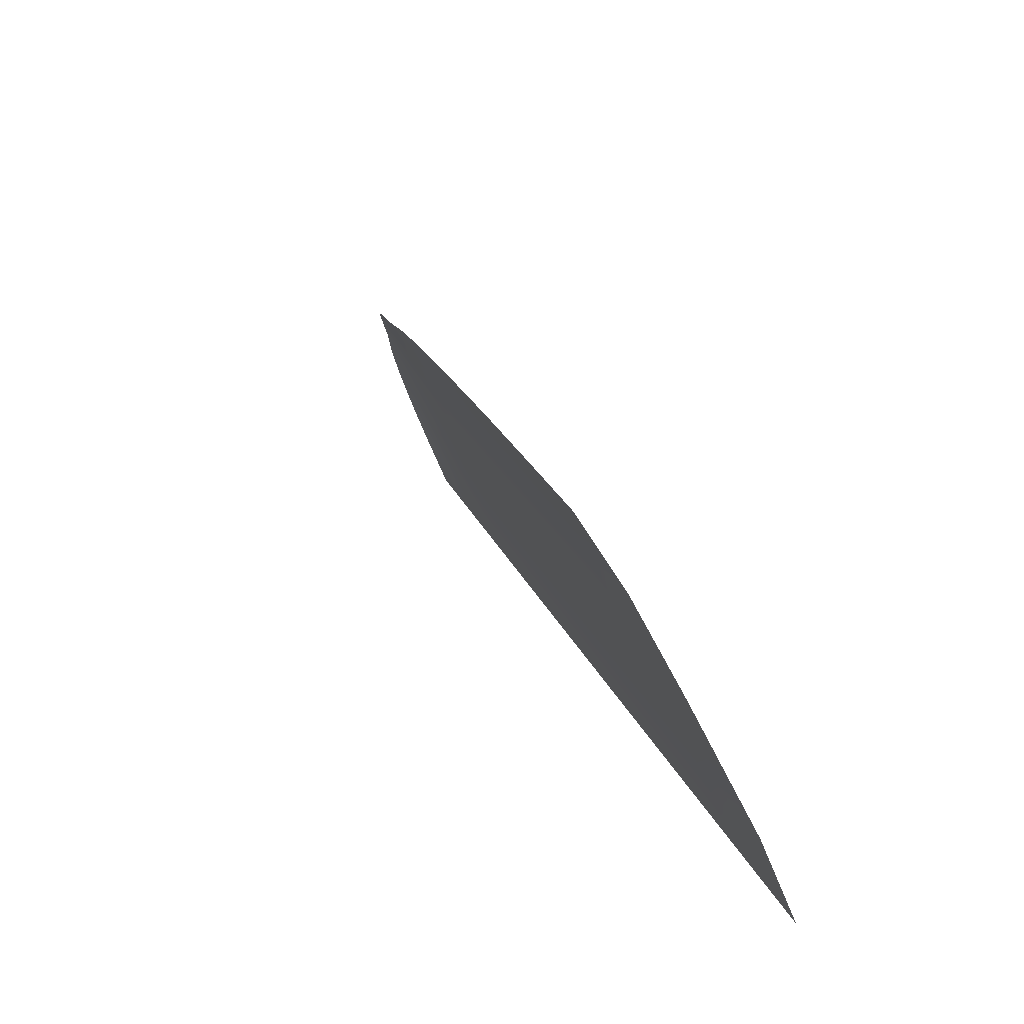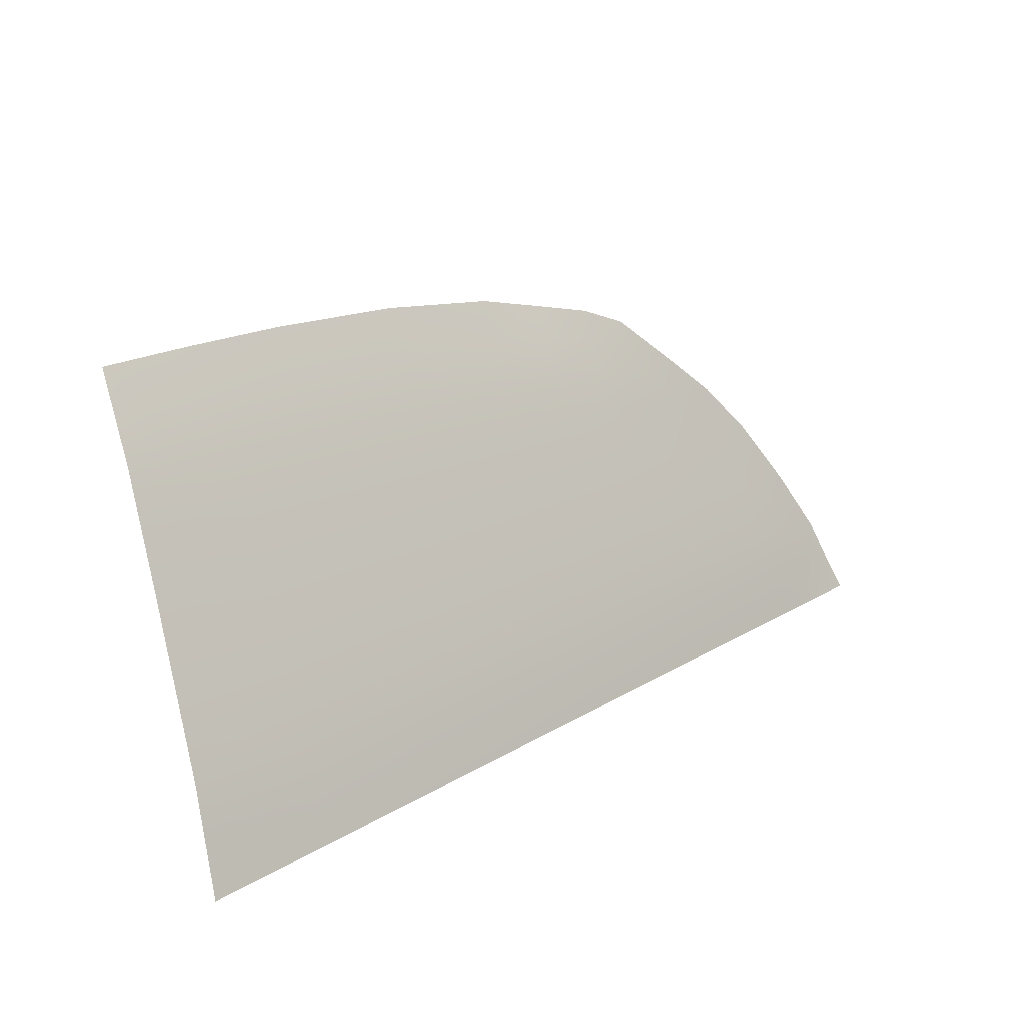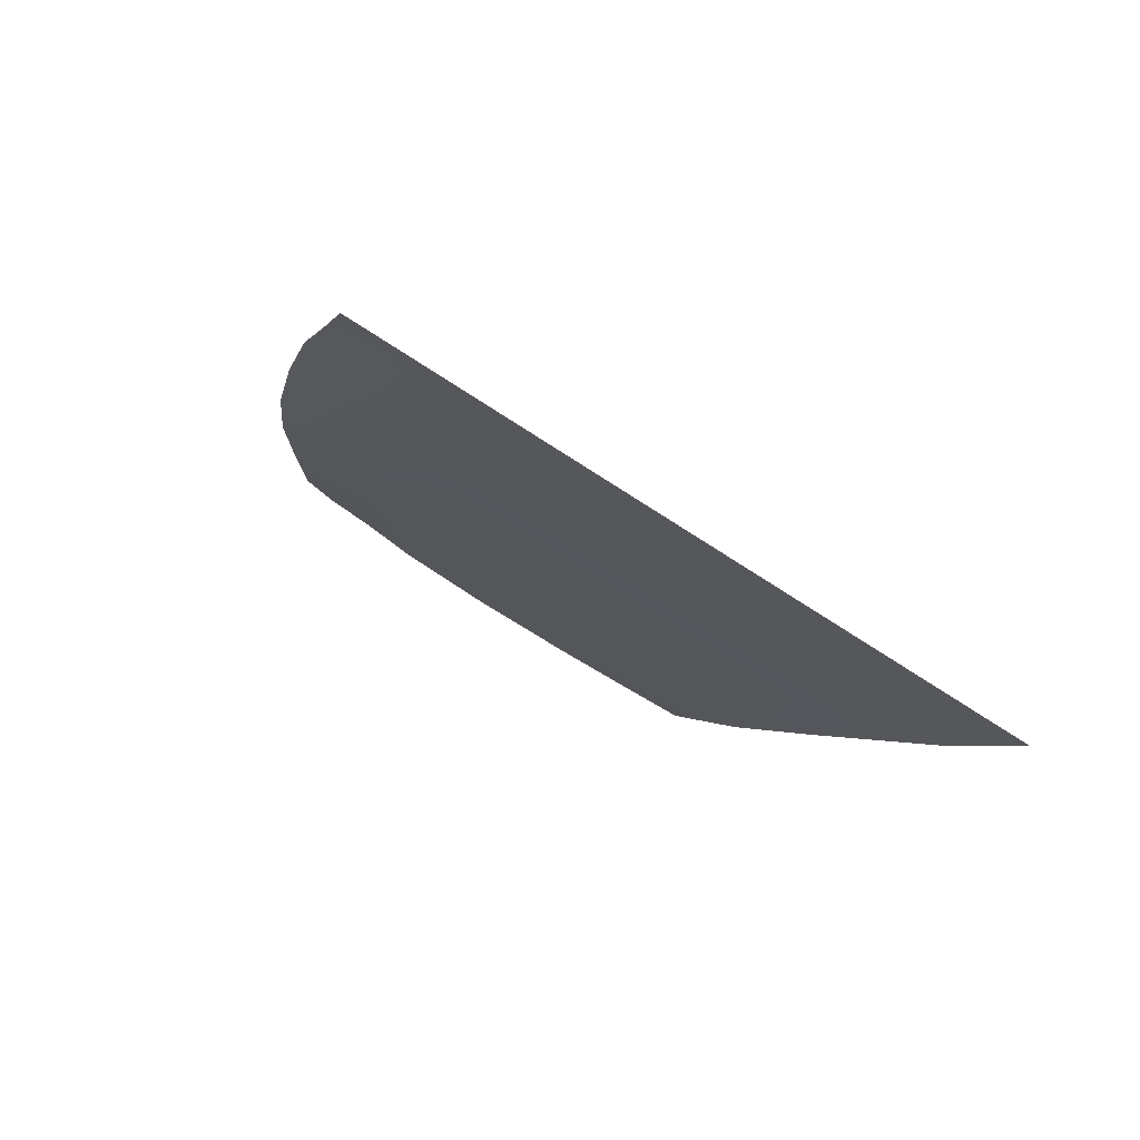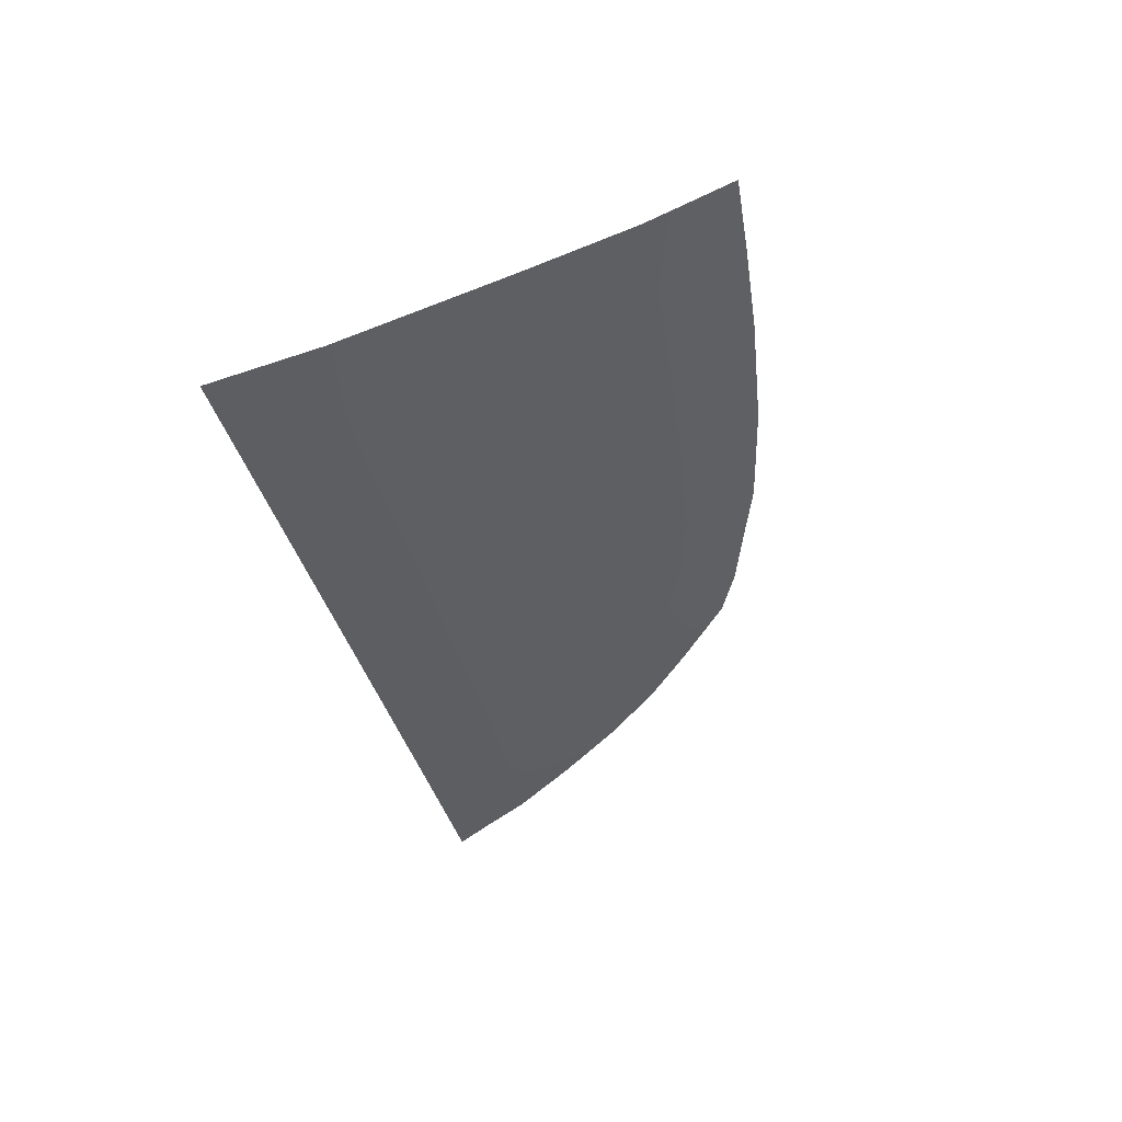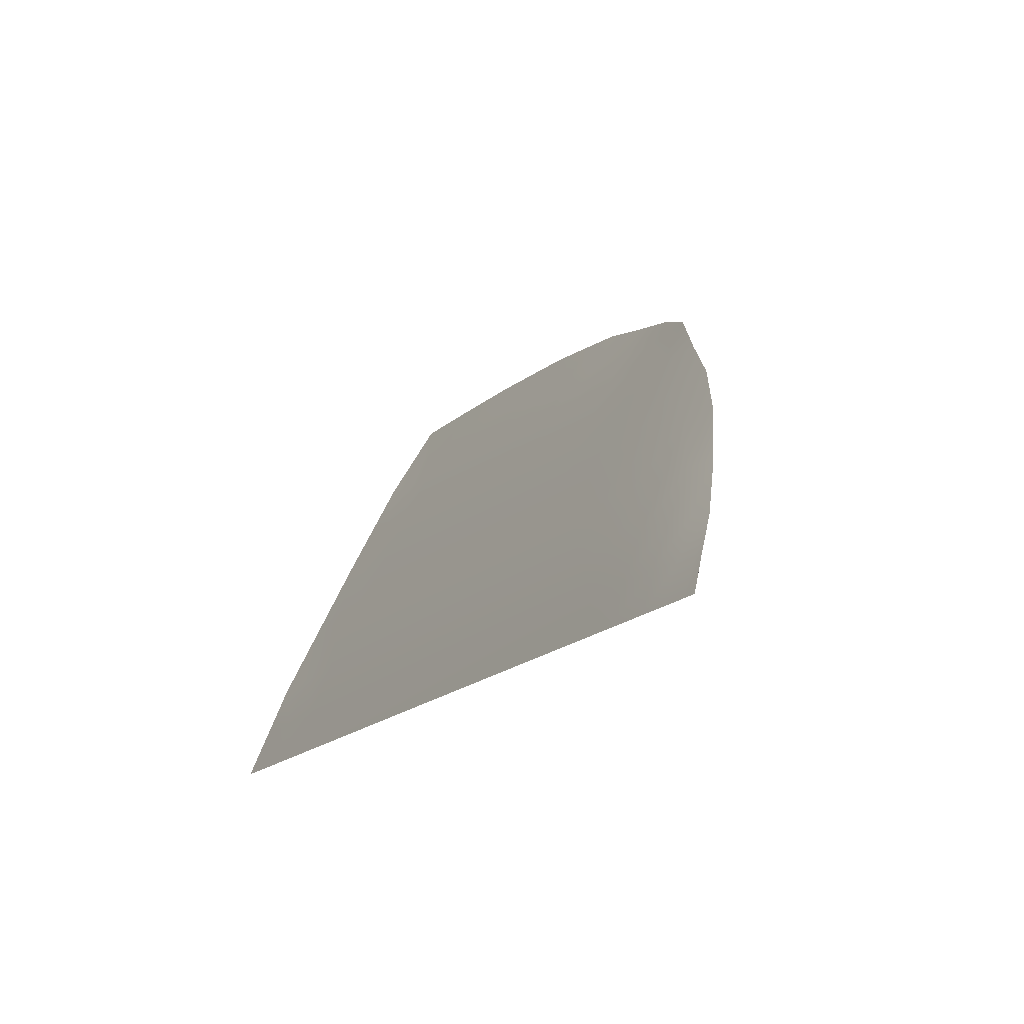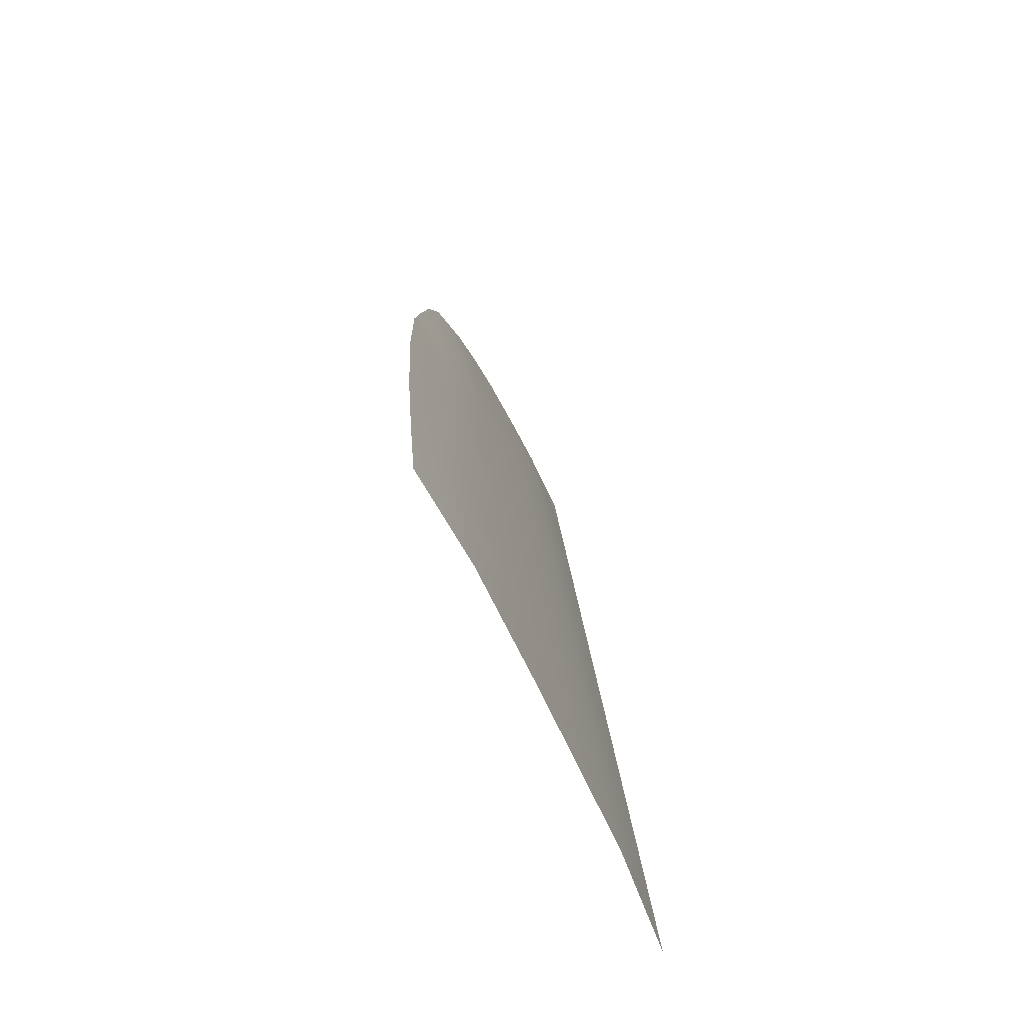
<metadata>
{"format":"obj","ext":"obj","renderer":"f3d","projection":"perspective","resolution":1024,"background":"white","views":[{"elev":28.0,"azim":69.0,"up":"+Y"},{"elev":22.3,"azim":137.8,"up":"+Y"},{"elev":-35.9,"azim":-45.3,"up":"+Z"},{"elev":-33.7,"azim":99.4,"up":"+Z"},{"elev":-16.2,"azim":-118.6,"up":"+Y"},{"elev":24.1,"azim":86.5,"up":"+Y"}]}
</metadata>
<code>
v  -124.2 61.47 -80.01
v  -124.1 55.63 -82.82
v  -128.8 55.85 -82.5
v  -118.9 61.49 -80.21
v  -119.1 66.16 -77.96
v  -137.5 37.71 -90.33
v  -138 36.36 -90.89
v  -138.9 33.5 -92.12
v  -138.5 33.49 -92.12
v  -137.2 33.46 -92.15
v  -136.5 37.88 -90.29
v  -136.3 42.07 -88.5
v  -47.57 75.36 -73.89
v  -42.18 75.5 -73.88
v  -47.19 70.32 -76.63
v  -41.66 70.88 -76.52
v  -42.7 80.12 -71.23
v  -47.93 80.1 -71.19
v  -53.08 75.2 -73.91
v  -53.16 80.08 -71.15
v  -52.85 70.09 -76.68
v  -44.57 36.26 -92.24
v  -37.78 36.12 -92.37
v  -44.15 30.75 -94.33
v  -37.16 30.54 -94.5
v  -38.4 41.7 -90.25
v  -45.05 42.51 -89.69
v  -51.3 36.39 -92.12
v  -51.58 42.56 -89.6
v  -51.13 30.96 -94.17
v  -58.73 69.85 -76.74
v  -58.85 75.02 -73.94
v  -58.97 79.98 -71.14
v  -64.78 79.87 -71.13
v  -65.14 74.77 -73.99
v  -65.08 69.57 -76.8
v  -58.24 50.16 -86.15
v  -51.94 50.22 -86.18
v  -58.06 42.61 -89.52
v  -52.3 57.98 -82.56
v  -58.43 57.82 -82.58
v  -64.83 50.09 -86.11
v  -64.93 57.64 -82.6
v  -64.74 42.66 -89.43
v  -57.9 36.52 -91.99
v  -57.77 31.16 -94.01
v  -64.66 36.65 -91.86
v  -64.41 31.35 -93.85
v  -72.18 69.25 -76.88
v  -72.23 74.44 -74.08
v  -72.28 79.46 -71.25
v  -79.78 79.05 -71.37
v  -79.56 74 -74.21
v  -79.5 68.89 -76.98
v  -71.99 50.02 -86.08
v  -71.91 42.71 -89.34
v  -72.06 57.45 -82.62
v  -79.39 57.25 -82.64
v  -79.32 49.95 -86.04
v  -79.25 42.76 -89.24
v  -71.85 36.79 -91.72
v  -71.8 31.57 -93.68
v  -79.19 36.93 -91.59
v  -79.2 31.79 -93.5
v  -86.53 68.52 -77.08
v  -86.56 73.47 -74.39
v  -86.58 78.21 -71.7
v  -93.38 77.38 -72.02
v  -93.51 72.76 -74.66
v  -93.5 68.11 -77.21
v  -86.44 49.87 -86
v  -86.41 42.81 -89.15
v  -86.48 57.06 -82.66
v  -93.47 56.87 -82.68
v  -93.45 49.8 -85.97
v  -93.42 42.86 -89.05
v  -86.38 37.07 -91.45
v  -86.36 32 -93.33
v  -93.41 37.21 -91.32
v  -93.52 32.22 -93.16
v  -100.6 67.63 -77.36
v  -100.7 71.8 -75.04
v  -100.7 75.54 -72.81
v  -108.1 73.71 -73.91
v  -107.1 70.69 -75.53
v  -107.4 67.12 -77.54
v  -100.4 49.73 -85.93
v  -100.3 42.91 -88.97
v  -100.5 56.68 -82.7
v  -107.1 49.66 -85.9
v  -107.3 56.5 -82.72
v  -107 42.95 -88.88
v  -100.2 37.34 -91.19
v  -100.2 32.41 -93.01
v  -106.8 37.47 -91.07
v  -106.8 32.6 -92.85
v  -113.1 71.6 -75.18
v  -113.2 66.63 -77.85
v  -113.5 56.33 -82.74
v  -113.6 62.12 -79.99
v  -107.4 62.36 -79.94
v  -119.2 56.08 -82.76
v  -113.2 37.59 -90.95
v  -113.1 32.78 -92.71
v  -113.3 42.99 -88.8
v  -119.2 37.7 -90.84
v  -119.2 43.04 -88.71
v  -119.3 32.96 -92.56
v  -124.9 37.81 -90.73
v  -124.9 33.11 -92.44
v  -124.8 43.08 -88.62
v  -129.6 42.97 -88.54
v  -129.8 37.9 -90.6
v  -130.5 33.27 -92.31
v  -133.8 33.36 -92.23
v  -133.7 37.97 -90.4
v  -133.3 42.58 -88.5
v  -45.65 50.28 -86.21
v  -39.36 50.34 -86.25
v  -40.33 58.97 -82.25
v  -46.25 58.14 -82.55
v  -113.4 49.6 -85.87
v  -119.2 49.55 -85.81
v  -124.6 49.5 -85.71
v  -129.1 48.89 -85.84
v  -133.1 48.71 -85.59
v  -46.76 64.7 -79.43
v  -40.99 64.92 -79.39
v  -52.6 64.48 -79.48
v  -58.59 64.25 -79.53
v  -65.01 64 -79.58
v  -72.12 63.72 -79.64
v  -79.45 63.44 -79.7
v  -86.51 63.17 -79.76
v  -93.48 62.9 -79.82
v  -100.6 62.62 -79.88
g Y210_305B_L_DTaSI_Y210_305B_L
f 1 2 3
f 2 1 4
f 4 1 5
f 6 7 8
f 8 7 9
f 9 7 10
f 10 7 11
f 7 6 11
f 11 6 12
f 13 14 15
f 15 14 16
f 14 13 17
f 17 13 18
f 13 19 18
f 18 19 20
f 19 13 21
f 21 13 15
f 22 23 24
f 24 23 25
f 23 22 26
f 26 22 27
f 22 28 27
f 27 28 29
f 28 22 30
f 30 22 24
f 31 32 21
f 21 32 19
f 32 33 19
f 19 33 20
f 33 32 34
f 34 32 35
f 32 31 35
f 35 31 36
f 37 38 39
f 39 38 29
f 38 37 40
f 40 37 41
f 37 42 41
f 41 42 43
f 42 37 44
f 44 37 39
f 45 28 46
f 46 28 30
f 28 45 29
f 29 45 39
f 45 47 39
f 39 47 44
f 47 45 48
f 48 45 46
f 49 50 36
f 36 50 35
f 50 51 35
f 35 51 34
f 51 50 52
f 52 50 53
f 50 49 53
f 53 49 54
f 55 42 56
f 56 42 44
f 55 57 42
f 42 57 43
f 57 55 58
f 58 55 59
f 59 55 60
f 60 55 56
f 61 47 62
f 62 47 48
f 47 61 44
f 44 61 56
f 61 63 56
f 56 63 60
f 63 61 64
f 64 61 62
f 65 66 54
f 54 66 53
f 66 67 53
f 53 67 52
f 67 66 68
f 68 66 69
f 66 65 69
f 69 65 70
f 71 59 72
f 72 59 60
f 71 73 59
f 59 73 58
f 73 71 74
f 74 71 75
f 75 71 76
f 76 71 72
f 77 63 78
f 78 63 64
f 63 77 60
f 60 77 72
f 77 79 72
f 72 79 76
f 79 77 80
f 80 77 78
f 81 82 70
f 70 82 69
f 82 83 69
f 69 83 68
f 83 82 84
f 84 82 85
f 82 81 85
f 85 81 86
f 87 75 88
f 88 75 76
f 87 89 75
f 75 89 74
f 87 90 89
f 89 90 91
f 90 87 92
f 92 87 88
f 93 79 94
f 94 79 80
f 79 93 76
f 76 93 88
f 93 95 88
f 88 95 92
f 95 93 96
f 96 93 94
f 85 97 84
f 97 98 5
f 98 97 85
f 99 100 91
f 91 100 101
f 100 98 101
f 101 98 86
f 98 100 4
f 100 99 4
f 4 99 102
f 103 95 104
f 104 95 96
f 95 103 92
f 92 103 105
f 103 106 105
f 105 106 107
f 106 103 108
f 108 103 104
f 109 106 110
f 110 106 108
f 106 109 107
f 107 109 111
f 111 109 112
f 112 109 113
f 109 110 113
f 113 110 114
f 115 116 114
f 114 116 113
f 116 117 113
f 113 117 112
f 117 116 12
f 12 116 11
f 116 115 11
f 11 115 10
f 118 119 27
f 27 119 26
f 119 118 120
f 120 118 121
f 118 38 121
f 121 38 40
f 38 118 29
f 29 118 27
f 122 90 105
f 105 90 92
f 90 122 91
f 91 122 99
f 99 122 102
f 102 122 123
f 123 122 107
f 107 122 105
f 111 124 107
f 107 124 123
f 124 2 123
f 123 2 102
f 2 124 125
f 124 111 125
f 125 111 112
f 117 125 112
f 125 126 3
f 126 117 12
f 121 127 120
f 120 127 128
f 128 127 16
f 16 127 15
f 127 129 15
f 15 129 21
f 129 127 40
f 40 127 121
f 41 130 40
f 40 130 129
f 130 31 129
f 129 31 21
f 31 130 36
f 36 130 131
f 130 41 131
f 131 41 43
f 57 132 43
f 43 132 131
f 132 49 131
f 131 49 36
f 49 132 54
f 54 132 133
f 132 57 133
f 133 57 58
f 73 134 58
f 58 134 133
f 134 65 133
f 133 65 54
f 65 134 70
f 70 134 135
f 134 73 135
f 135 73 74
f 89 136 74
f 74 136 135
f 136 81 135
f 135 81 70
f 81 136 86
f 86 136 101
f 136 89 101
f 101 89 91
f 98 85 86
f 98 4 5
f 2 125 3
f 117 126 125
f 2 4 102

</code>
